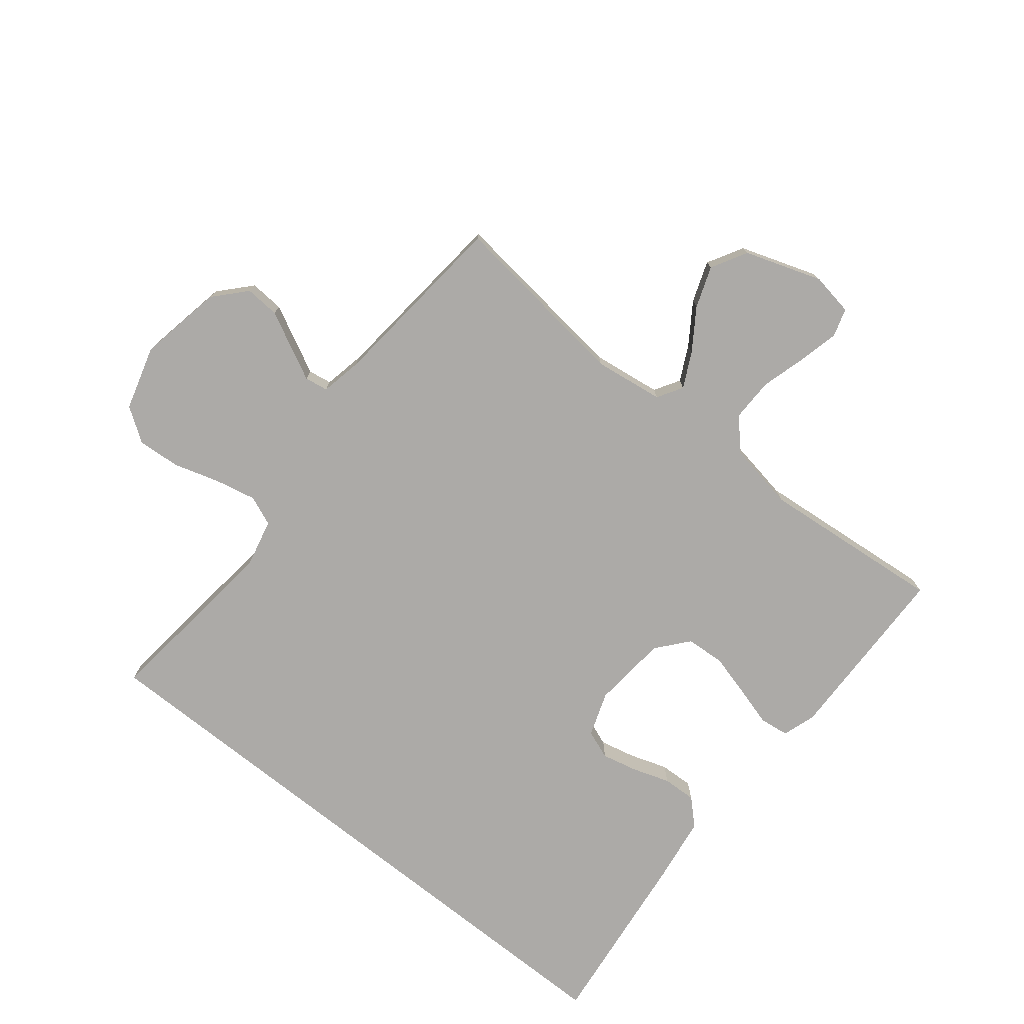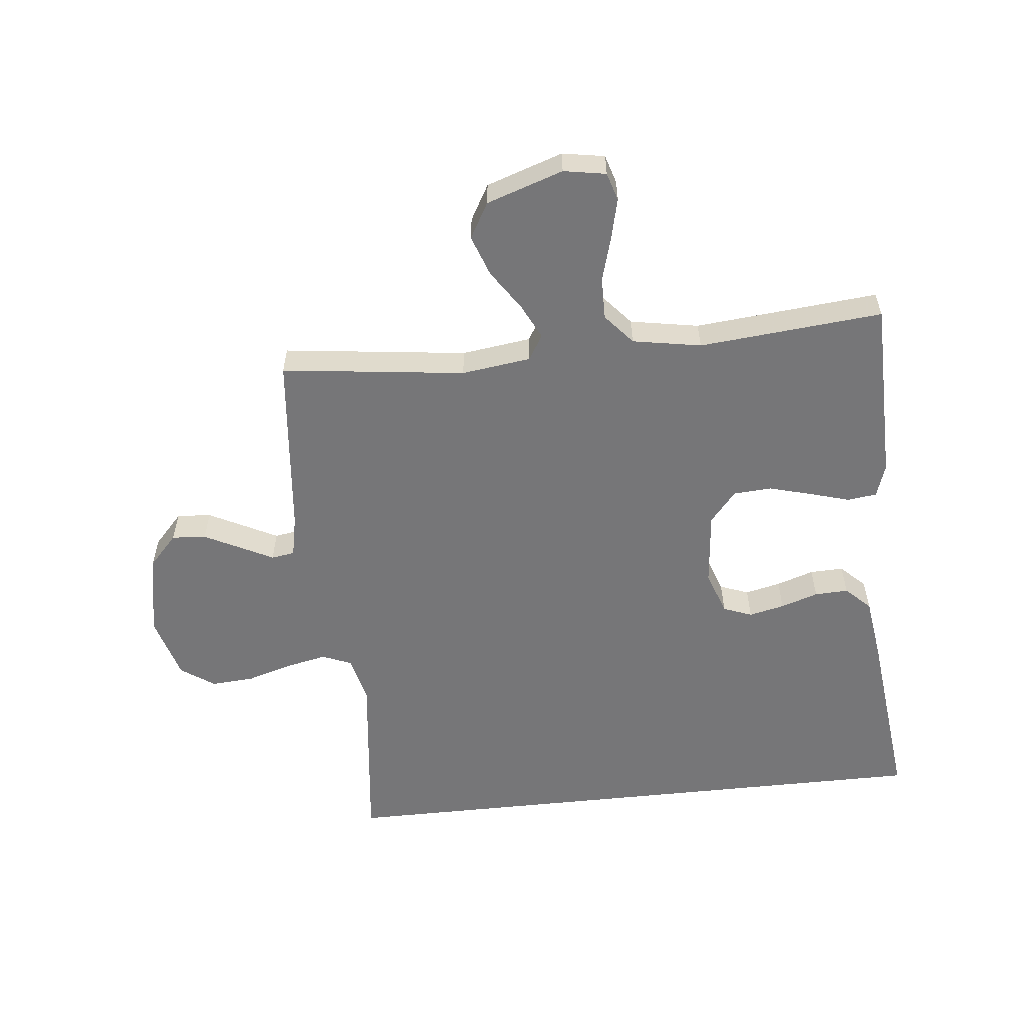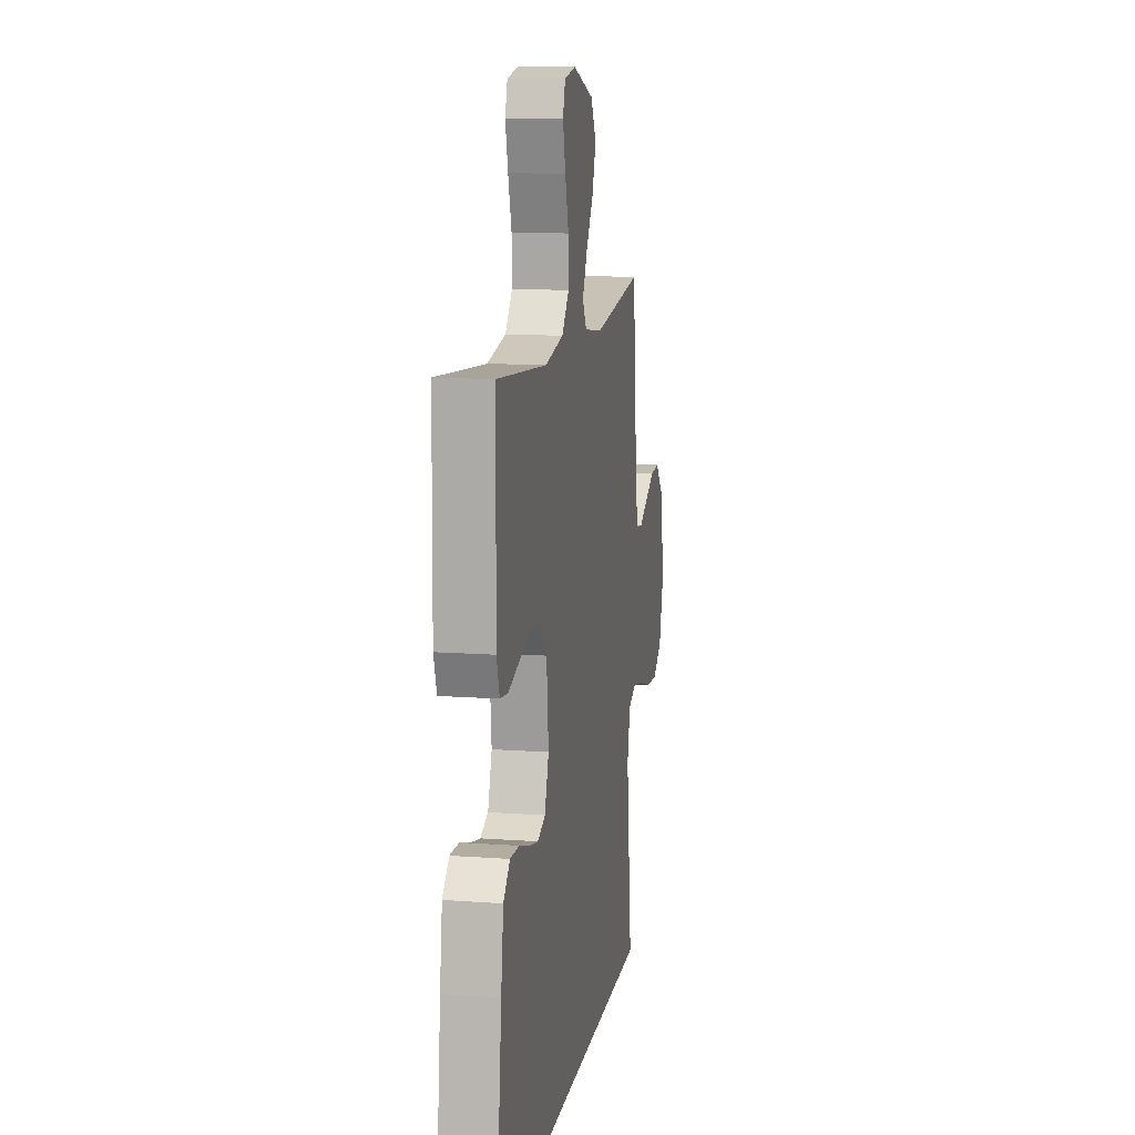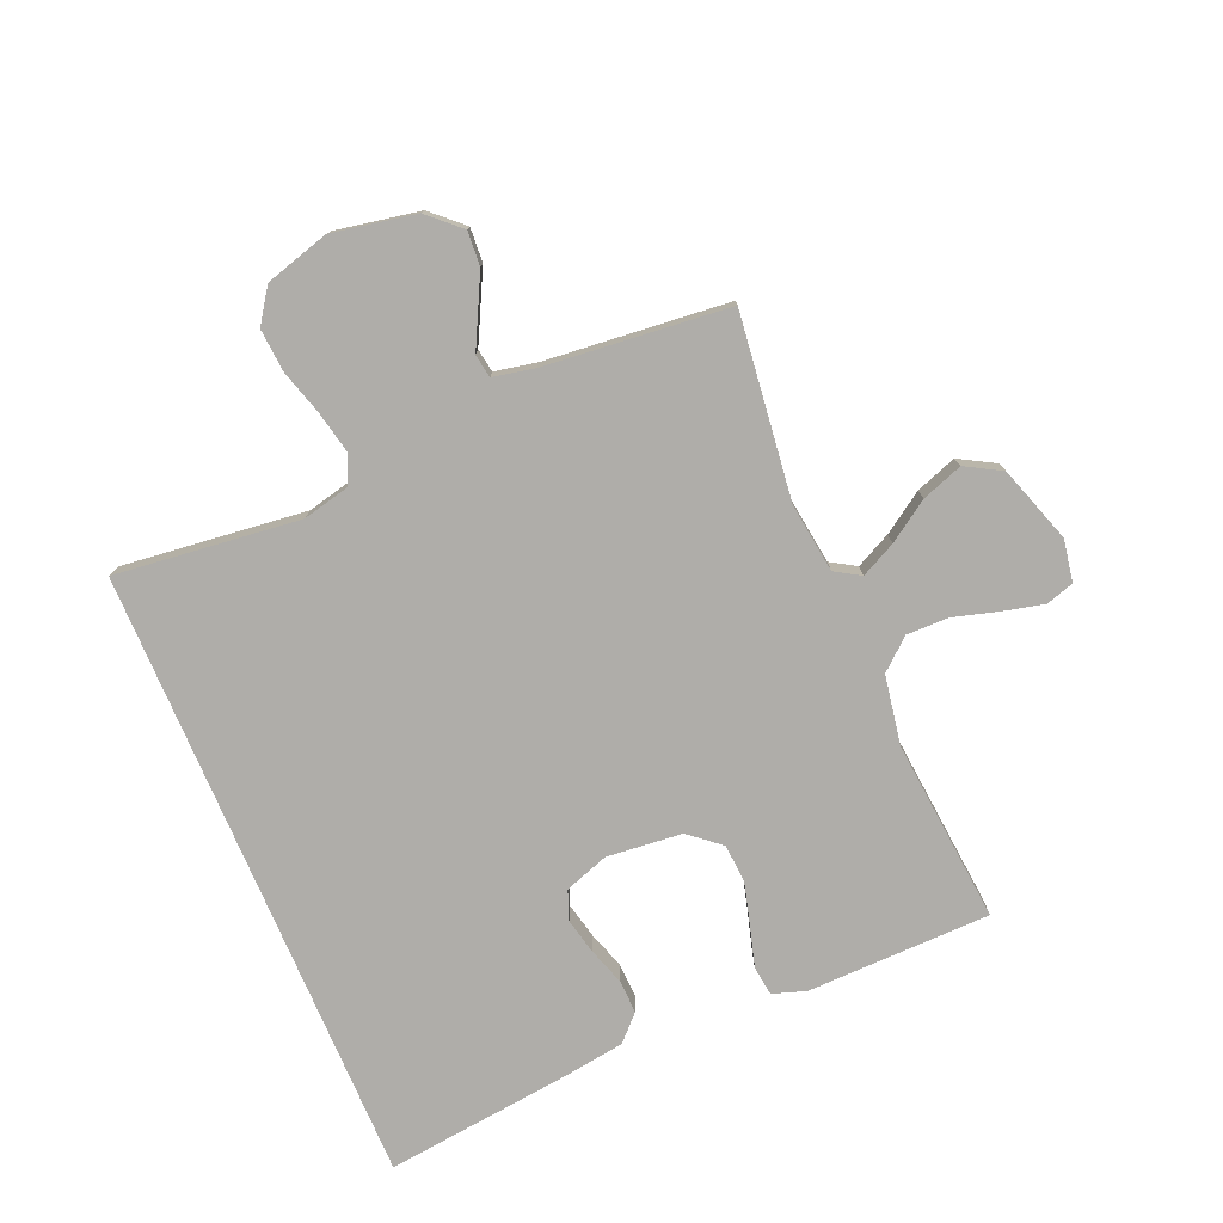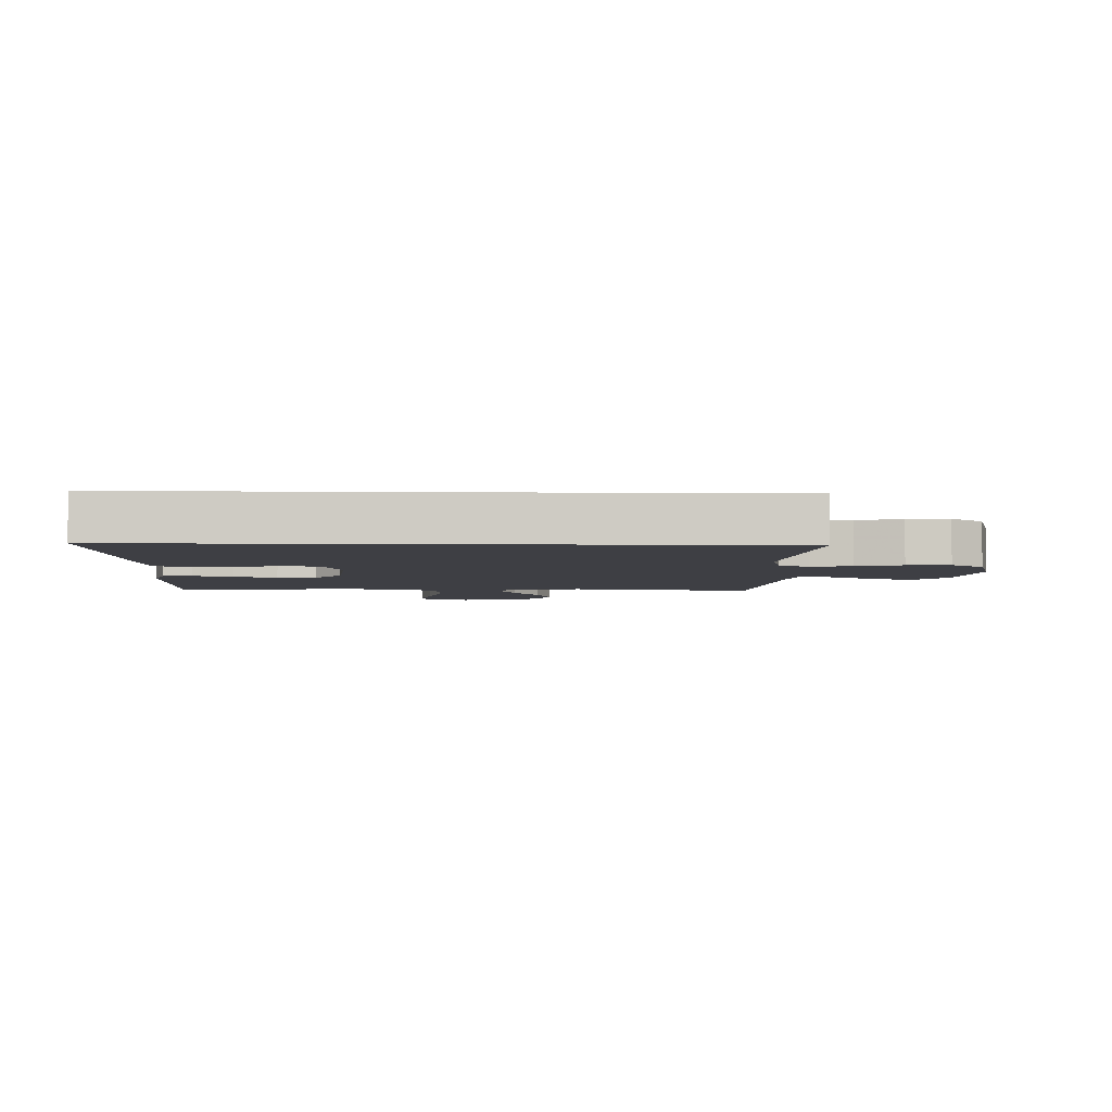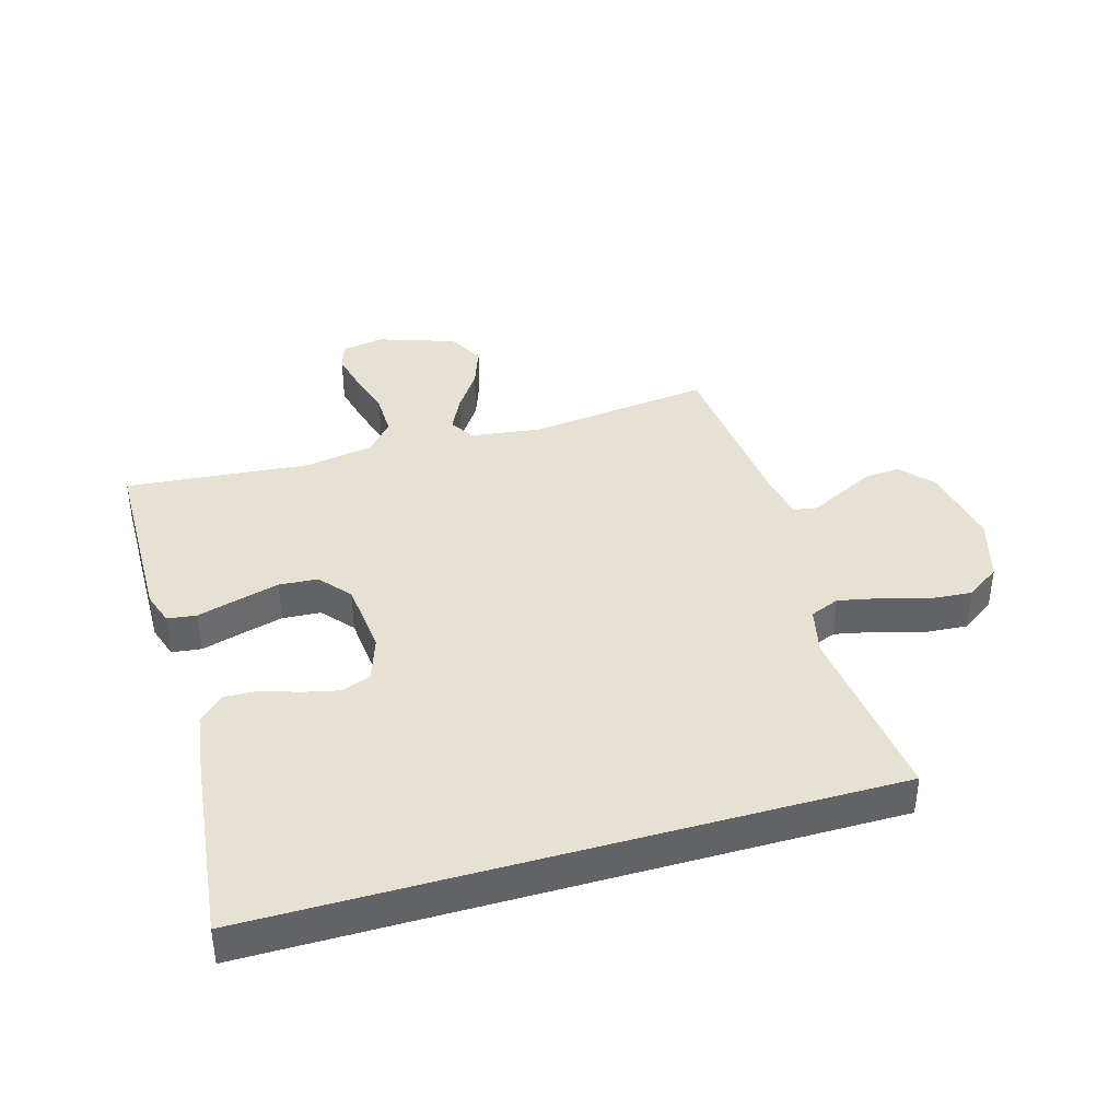
<metadata>
{"format":"obj","ext":"obj","renderer":"f3d","projection":"perspective","resolution":1024,"background":"white","views":[{"elev":-76.1,"azim":-38.5,"up":"+Y"},{"elev":-56.9,"azim":6.1,"up":"+Y"},{"elev":12.3,"azim":99.8,"up":"+Z"},{"elev":-77.4,"azim":-66.9,"up":"+Y"},{"elev":-4.4,"azim":178.0,"up":"+Y"},{"elev":39.5,"azim":163.9,"up":"+Y"}]}
</metadata>
<code>
v -0.496 0.07 -0.5
v -0.461 0.07 -0.2
v -0.479 0.07 -0.122
v -0.527 0.07 -0.102
v -0.594 0.07 -0.116
v -0.668 0.07 -0.138
v -0.738 0.07 -0.143
v -0.793 0.07 -0.105
v -0.823 0.07 0
v -0.797 0.07 0.136
v -0.75 0.07 0.187
v -0.694 0.07 0.183
v -0.635 0.07 0.153
v -0.582 0.07 0.126
v -0.544 0.07 0.132
v -0.53 0.07 0.2
v -0.5 0.07 0.5
v -0.2 0.07 0.463
v -0.087 0.07 0.478
v -0.062 0.07 0.519
v -0.09 0.07 0.576
v -0.134 0.07 0.642
v -0.158 0.07 0.709
v -0.125 0.07 0.767
v 0 0.07 0.809
v 0.069 0.07 0.797
v 0.083 0.07 0.751
v 0.067 0.07 0.685
v 0.046 0.07 0.612
v 0.045 0.07 0.543
v 0.088 0.07 0.493
v 0.2 0.07 0.473
v 0.5 0.07 0.5
v 0.505 0.07 0.2
v 0.487 0.07 0.146
v 0.439 0.07 0.14
v 0.374 0.07 0.159
v 0.305 0.07 0.178
v 0.242 0.07 0.174
v 0.199 0.07 0.123
v 0.187 0.07 0
v 0.212 0.07 -0.072
v 0.259 0.07 -0.09
v 0.317 0.07 -0.077
v 0.378 0.07 -0.057
v 0.433 0.07 -0.055
v 0.473 0.07 -0.094
v 0.488 0.07 -0.2
v 0.522 0.07 -0.5
v -0.496 0 -0.5
v -0.461 0 -0.2
v -0.479 0 -0.122
v -0.527 0 -0.102
v -0.594 0 -0.116
v -0.668 0 -0.138
v -0.738 0 -0.143
v -0.793 0 -0.105
v -0.823 0 0
v -0.797 0 0.136
v -0.75 0 0.187
v -0.694 0 0.183
v -0.635 0 0.153
v -0.582 0 0.126
v -0.544 0 0.132
v -0.53 0 0.2
v -0.5 0 0.5
v -0.2 0 0.463
v -0.087 0 0.478
v -0.062 0 0.519
v -0.09 0 0.576
v -0.134 0 0.642
v -0.158 0 0.709
v -0.125 0 0.767
v 0 0 0.809
v 0.069 0 0.797
v 0.083 0 0.751
v 0.067 0 0.685
v 0.046 0 0.612
v 0.045 0 0.543
v 0.088 0 0.493
v 0.2 0 0.473
v 0.5 0 0.5
v 0.505 0 0.2
v 0.487 0 0.146
v 0.439 0 0.14
v 0.374 0 0.159
v 0.305 0 0.178
v 0.242 0 0.174
v 0.199 0 0.123
v 0.187 0 0
v 0.212 0 -0.072
v 0.259 0 -0.09
v 0.317 0 -0.077
v 0.378 0 -0.057
v 0.433 0 -0.055
v 0.473 0 -0.094
v 0.488 0 -0.2
v 0.522 0 -0.5
f 48 49 1
f 47 48 1
f 46 47 1
f 45 46 1
f 44 45 1
f 43 44 1
f 42 43 1 2
f 41 42 2 3
f 40 41 3 4
f 39 40 4 5
f 35 36 37
f 34 35 37
f 33 34 37
f 32 33 37
f 31 32 37 38
f 30 31 38 39
f 27 28 29
f 26 27 29
f 25 26 29
f 24 25 29
f 23 24 29
f 22 23 29
f 21 22 29
f 20 21 29 30
f 19 20 30 39
f 16 17 18
f 19 39 5
f 18 19 5
f 16 18 5
f 15 16 5
f 12 13 14
f 11 12 14
f 10 11 14
f 9 10 14
f 9 14 15
f 8 9 15
f 7 8 15
f 6 7 15
f 5 6 15
f 50 98 97
f 50 97 96
f 50 96 95
f 50 95 94
f 50 94 93
f 50 93 92
f 51 50 92 91
f 52 51 91 90
f 53 52 90 89
f 54 53 89 88
f 86 85 84
f 86 84 83
f 86 83 82
f 86 82 81
f 87 86 81 80
f 88 87 80 79
f 78 77 76
f 78 76 75
f 78 75 74
f 78 74 73
f 78 73 72
f 78 72 71
f 78 71 70
f 79 78 70 69
f 88 79 69 68
f 67 66 65
f 54 88 68
f 54 68 67
f 54 67 65
f 54 65 64
f 63 62 61
f 63 61 60
f 63 60 59
f 63 59 58
f 64 63 58
f 64 58 57
f 64 57 56
f 64 56 55
f 64 55 54
f 1 50 51 2
f 2 51 52 3
f 3 52 53 4
f 4 53 54 5
f 5 54 55 6
f 6 55 56 7
f 7 56 57 8
f 8 57 58 9
f 9 58 59 10
f 10 59 60 11
f 11 60 61 12
f 12 61 62 13
f 13 62 63 14
f 14 63 64 15
f 15 64 65 16
f 16 65 66 17
f 17 66 67 18
f 18 67 68 19
f 19 68 69 20
f 20 69 70 21
f 21 70 71 22
f 22 71 72 23
f 23 72 73 24
f 24 73 74 25
f 25 74 75 26
f 26 75 76 27
f 27 76 77 28
f 28 77 78 29
f 29 78 79 30
f 30 79 80 31
f 31 80 81 32
f 32 81 82 33
f 33 82 83 34
f 34 83 84 35
f 35 84 85 36
f 36 85 86 37
f 37 86 87 38
f 38 87 88 39
f 39 88 89 40
f 40 89 90 41
f 41 90 91 42
f 42 91 92 43
f 43 92 93 44
f 44 93 94 45
f 45 94 95 46
f 46 95 96 47
f 47 96 97 48
f 48 97 98 49
f 49 98 50 1

</code>
